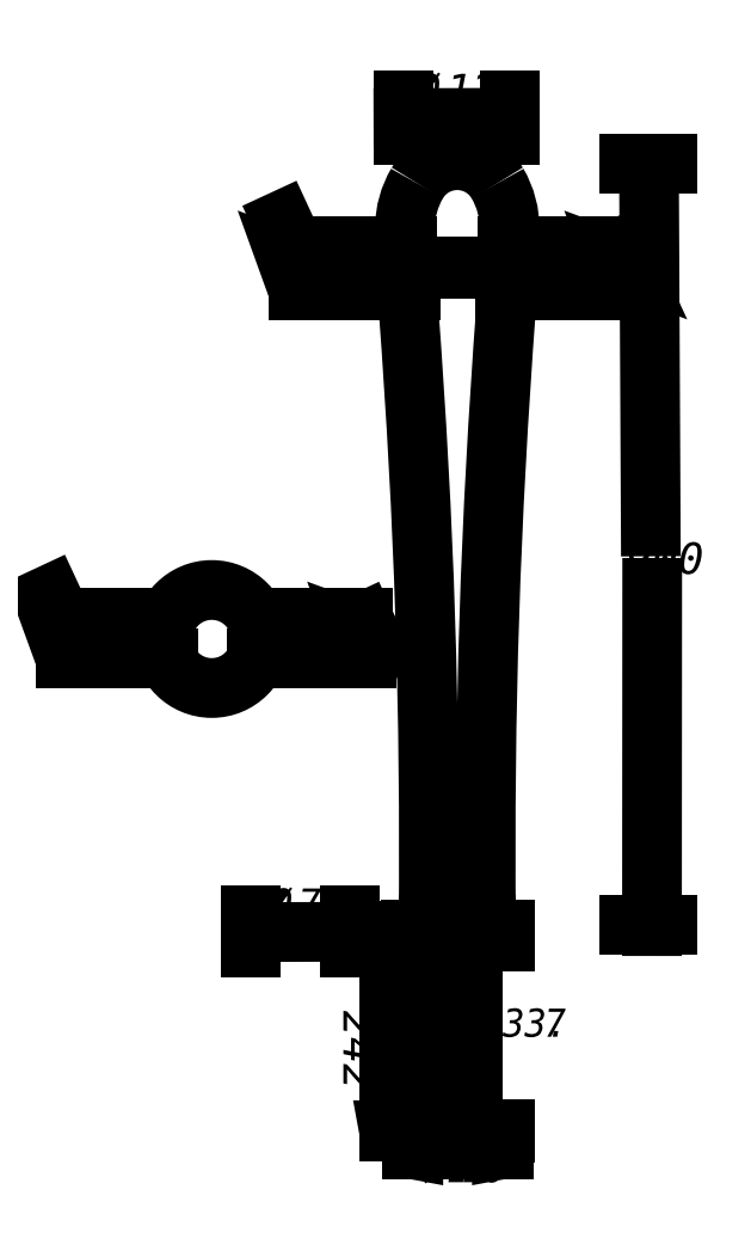
<metadata>
{"format":"dxf","ext":"dxf","renderer":"ezdxf+matplotlib","layout":"modelspace","background":"white","min_lineweight":24,"dpi":150}
</metadata>
<code>
0
SECTION
2
ENTITIES
0
INSERT
8
LIVELLO_1
2
AI9-BLK1
10
70.23
20
126.9
30
0
0
ENDSEC
0
EOF

</code>
